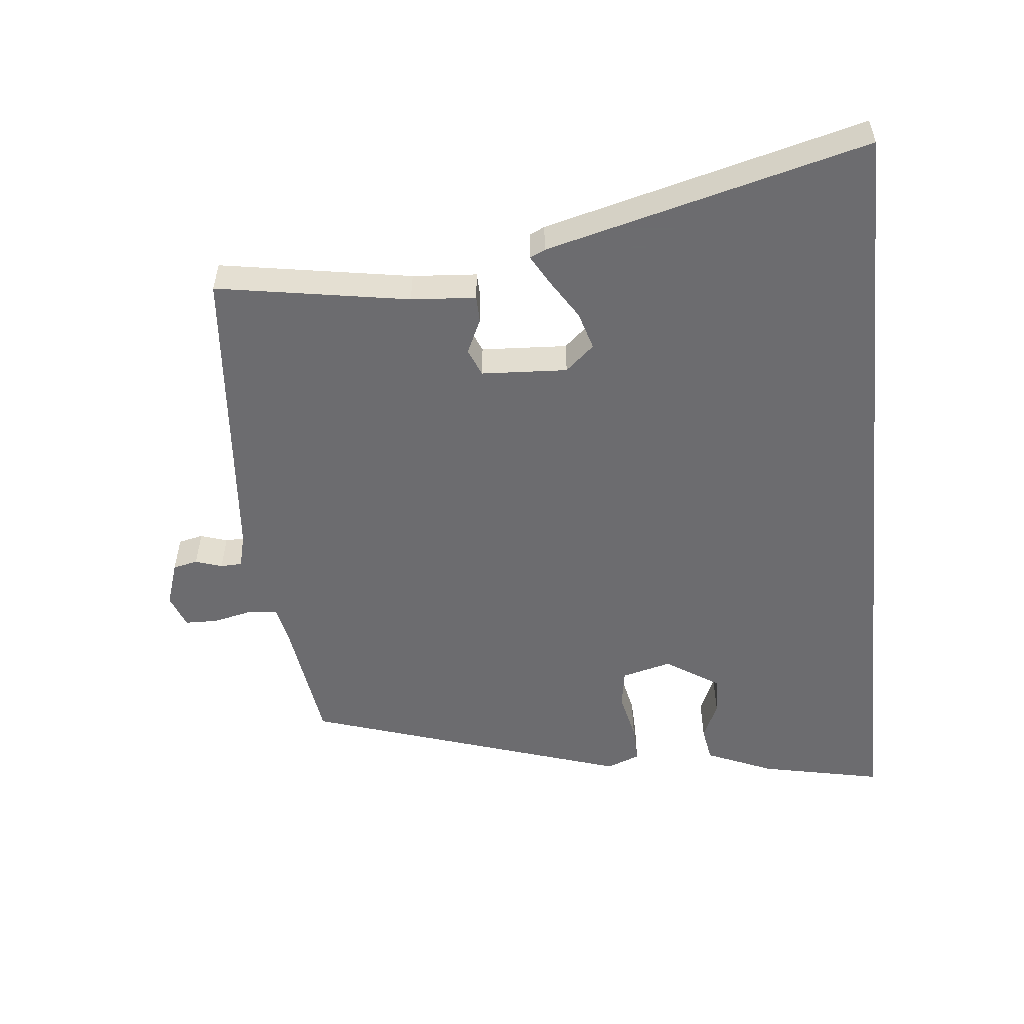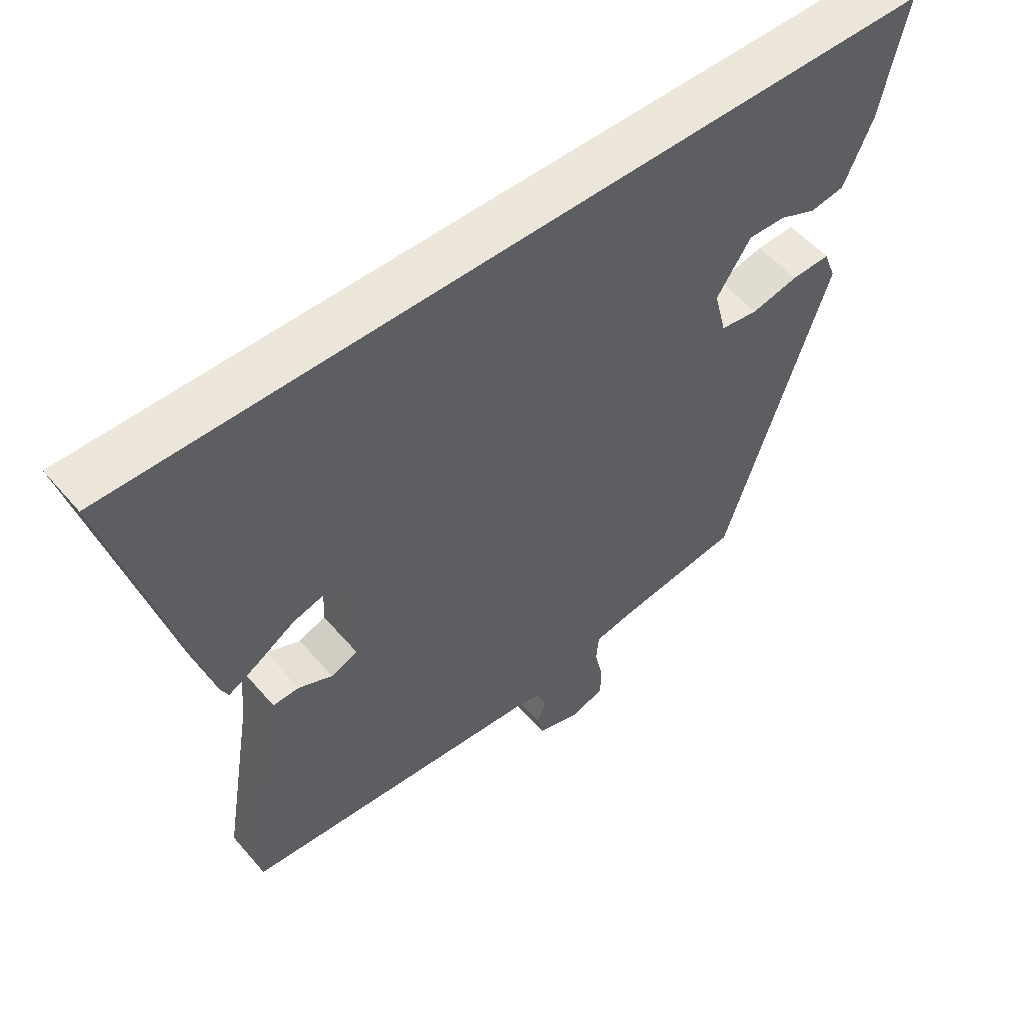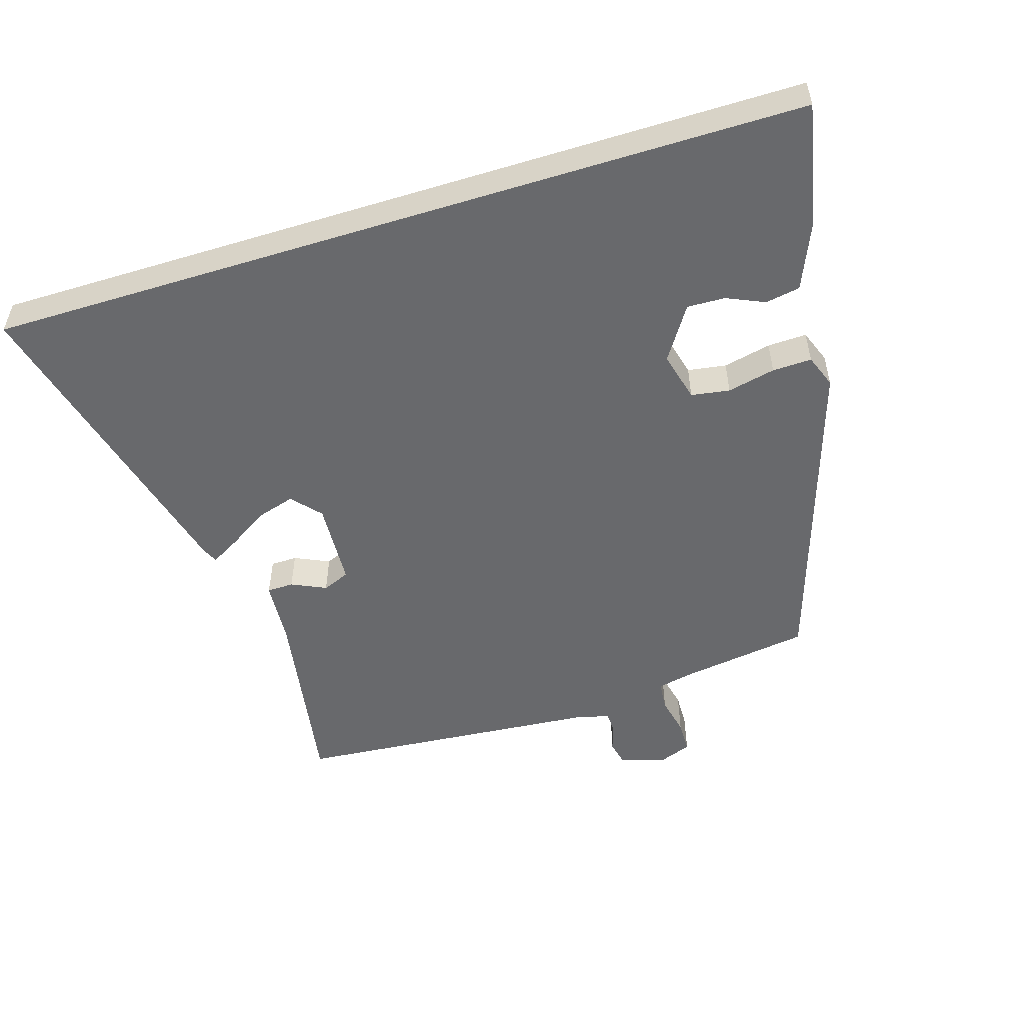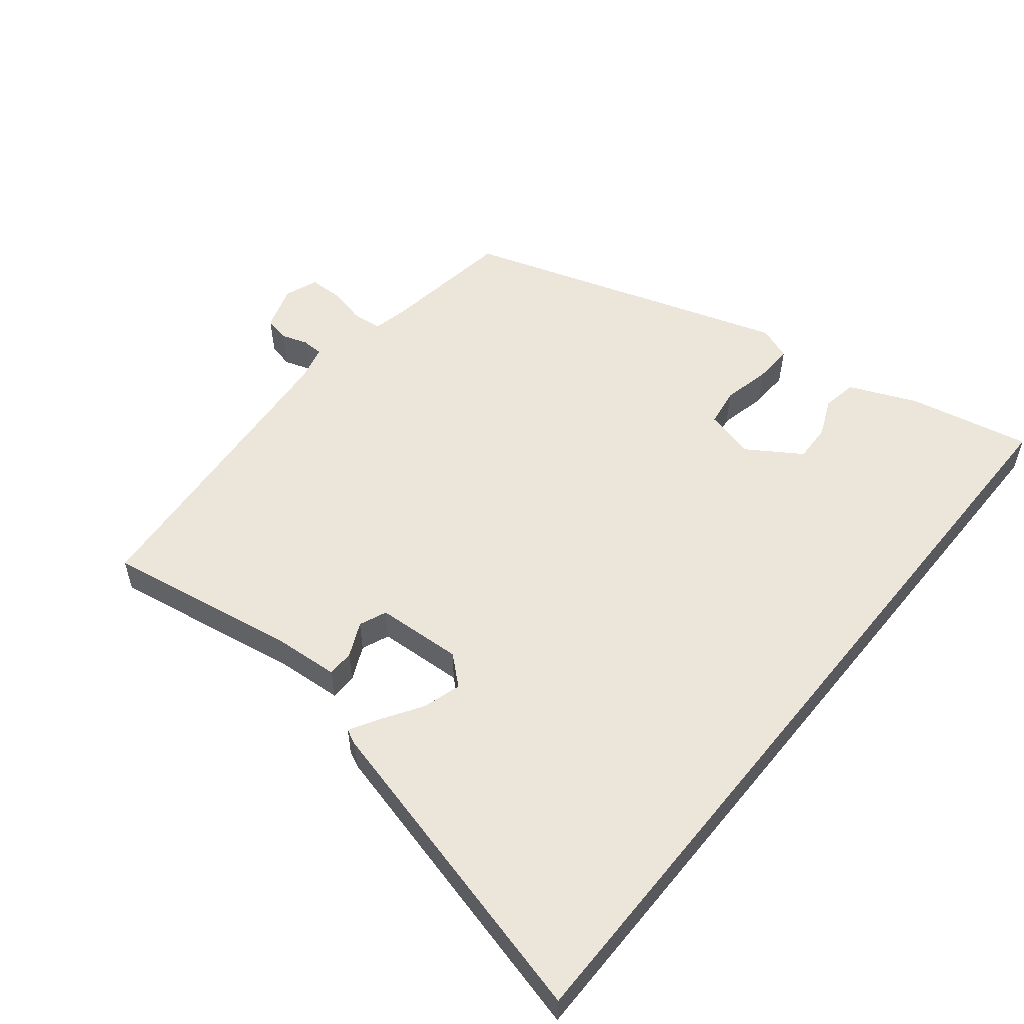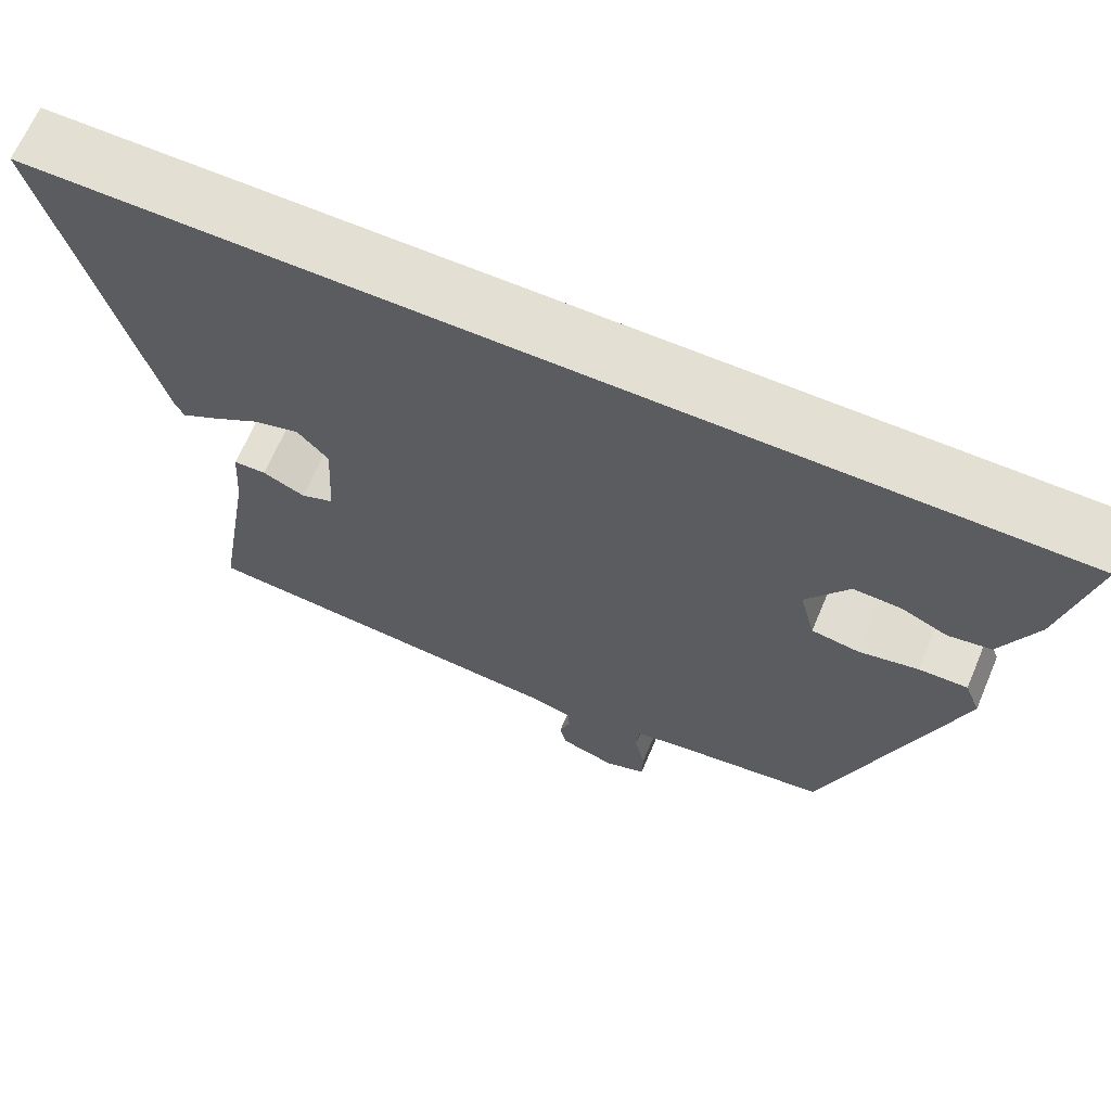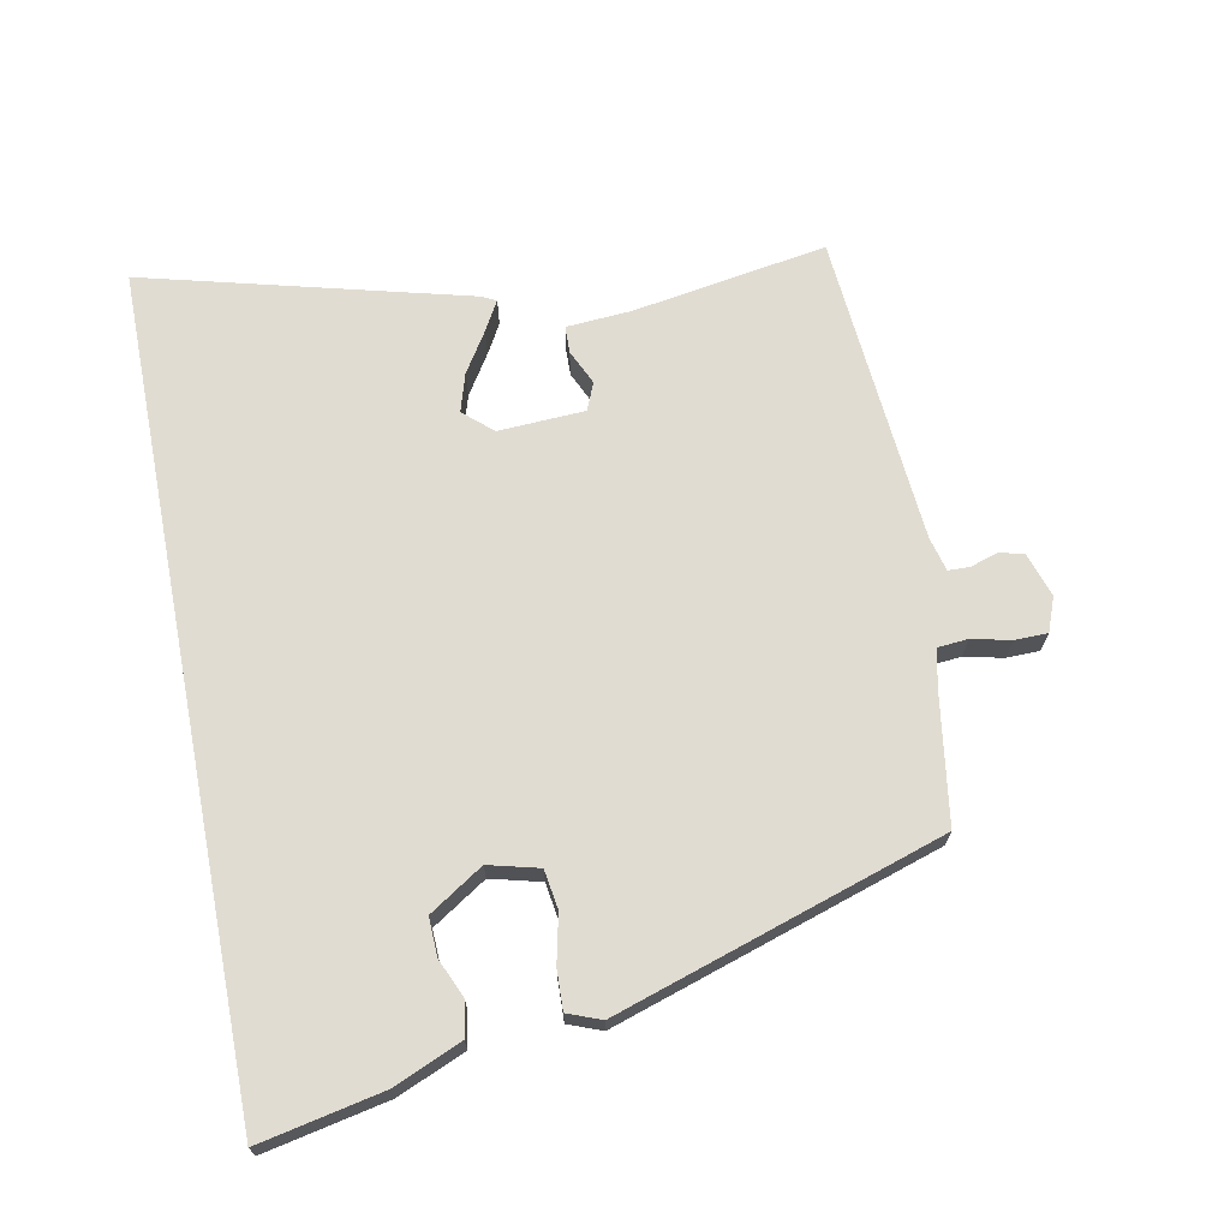
<metadata>
{"format":"obj","ext":"obj","renderer":"f3d","projection":"perspective","resolution":1024,"background":"white","views":[{"elev":-53.8,"azim":-84.2,"up":"+Y"},{"elev":54.0,"azim":-39.6,"up":"+Z"},{"elev":-52.8,"azim":17.3,"up":"+Y"},{"elev":54.6,"azim":-51.1,"up":"+Y"},{"elev":66.4,"azim":23.0,"up":"+Z"},{"elev":69.2,"azim":79.1,"up":"+Y"}]}
</metadata>
<code>
v -0.533 0.07 -0.476
v -0.485 0.07 -0.187
v -0.478 0.07 -0.09
v -0.438 0.07 -0.089
v -0.386 0.07 -0.113
v -0.345 0.07 -0.096
v -0.338 0.07 0.033
v -0.376 0.07 0.076
v -0.433 0.07 0.059
v -0.493 0.07 0.021
v -0.537 0.07 -0.004
v -0.548 0.07 0.019
v -0.672 0.07 0.5
v 0.563 0.07 0.5
v 0.525 0.07 0.317
v 0.482 0.07 0.216
v 0.43 0.07 0.207
v 0.373 0.07 0.232
v 0.316 0.07 0.234
v 0.264 0.07 0.154
v 0.283 0.07 0.079
v 0.341 0.07 0.07
v 0.413 0.07 0.086
v 0.472 0.07 0.088
v 0.491 0.07 0.038
v 0.334 0.07 -0.448
v 0.142 0.07 -0.476
v 0.085 0.07 -0.488
v 0.081 0.07 -0.533
v 0.094 0.07 -0.591
v 0.093 0.07 -0.64
v 0.043 0.07 -0.659
v -0.024 0.07 -0.637
v -0.032 0.07 -0.6
v -0.019 0.07 -0.56
v -0.02 0.07 -0.528
v -0.071 0.07 -0.515
v -0.533 0 -0.476
v -0.485 0 -0.187
v -0.478 0 -0.09
v -0.438 0 -0.089
v -0.386 0 -0.113
v -0.345 0 -0.096
v -0.338 0 0.033
v -0.376 0 0.076
v -0.433 0 0.059
v -0.493 0 0.021
v -0.537 0 -0.004
v -0.548 0 0.019
v -0.672 0 0.5
v 0.563 0 0.5
v 0.525 0 0.317
v 0.482 0 0.216
v 0.43 0 0.207
v 0.373 0 0.232
v 0.316 0 0.234
v 0.264 0 0.154
v 0.283 0 0.079
v 0.341 0 0.07
v 0.413 0 0.086
v 0.472 0 0.088
v 0.491 0 0.038
v 0.334 0 -0.448
v 0.142 0 -0.476
v 0.085 0 -0.488
v 0.081 0 -0.533
v 0.094 0 -0.591
v 0.093 0 -0.64
v 0.043 0 -0.659
v -0.024 0 -0.637
v -0.032 0 -0.6
v -0.019 0 -0.56
v -0.02 0 -0.528
v -0.071 0 -0.515
f 33 34 35
f 32 33 35
f 31 32 35
f 30 31 35
f 29 30 35
f 28 29 35 36
f 25 26 27
f 24 25 27
f 23 24 27
f 22 23 27
f 21 22 27 28
f 28 36 37
f 21 28 37
f 20 21 37
f 16 17 18
f 15 16 18
f 14 15 18
f 14 18 19
f 13 14 19
f 11 12 13
f 10 11 13
f 9 10 13
f 8 9 13
f 13 19 20
f 8 13 20
f 7 8 20
f 2 3 4 5
f 2 5 6
f 1 2 6
f 37 1 6
f 6 7 20 37
f 72 71 70
f 72 70 69
f 72 69 68
f 72 68 67
f 72 67 66
f 73 72 66 65
f 64 63 62
f 64 62 61
f 64 61 60
f 64 60 59
f 65 64 59 58
f 74 73 65
f 74 65 58
f 74 58 57
f 55 54 53
f 55 53 52
f 55 52 51
f 56 55 51
f 56 51 50
f 50 49 48
f 50 48 47
f 50 47 46
f 50 46 45
f 57 56 50
f 57 50 45
f 57 45 44
f 42 41 40 39
f 43 42 39
f 43 39 38
f 43 38 74
f 74 57 44 43
f 1 38 39 2
f 2 39 40 3
f 3 40 41 4
f 4 41 42 5
f 5 42 43 6
f 6 43 44 7
f 7 44 45 8
f 8 45 46 9
f 9 46 47 10
f 10 47 48 11
f 11 48 49 12
f 12 49 50 13
f 13 50 51 14
f 14 51 52 15
f 15 52 53 16
f 16 53 54 17
f 17 54 55 18
f 18 55 56 19
f 19 56 57 20
f 20 57 58 21
f 21 58 59 22
f 22 59 60 23
f 23 60 61 24
f 24 61 62 25
f 25 62 63 26
f 26 63 64 27
f 27 64 65 28
f 28 65 66 29
f 29 66 67 30
f 30 67 68 31
f 31 68 69 32
f 32 69 70 33
f 33 70 71 34
f 34 71 72 35
f 35 72 73 36
f 36 73 74 37
f 37 74 38 1

</code>
